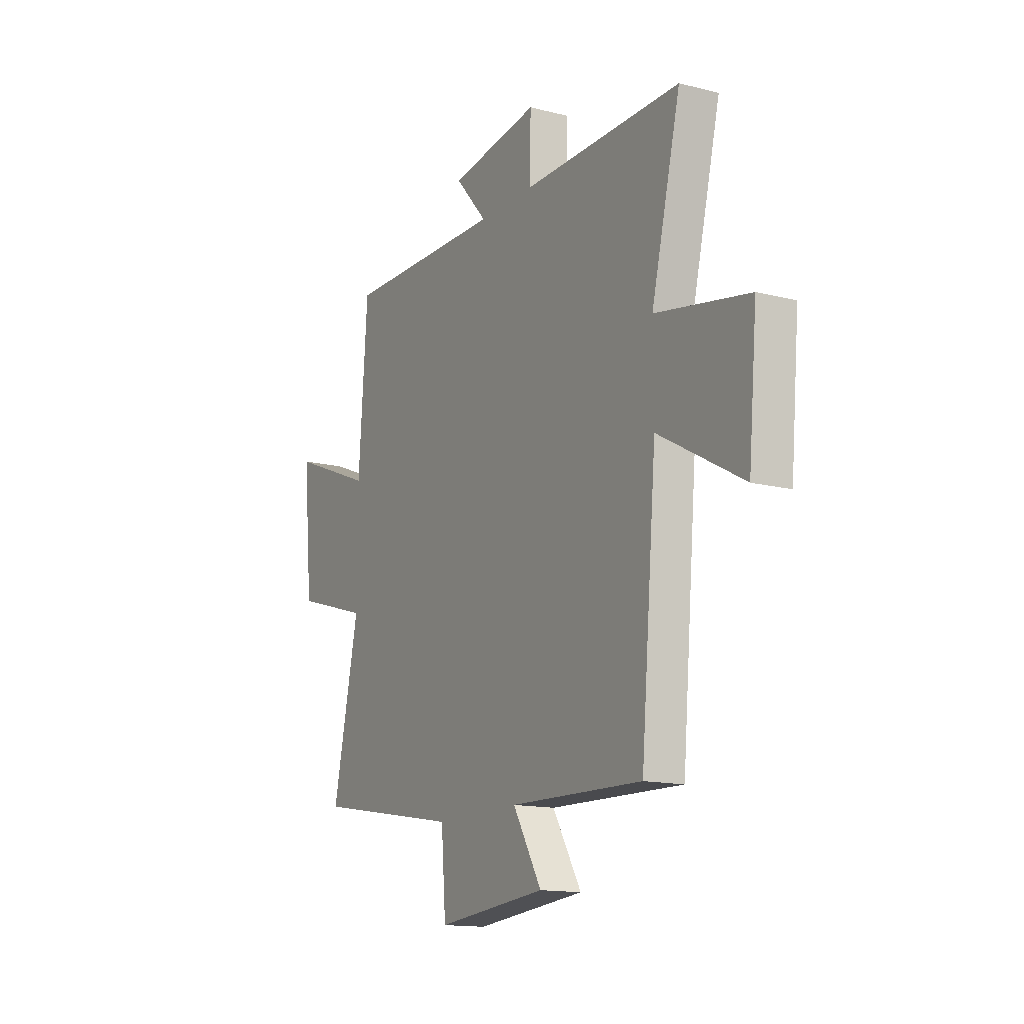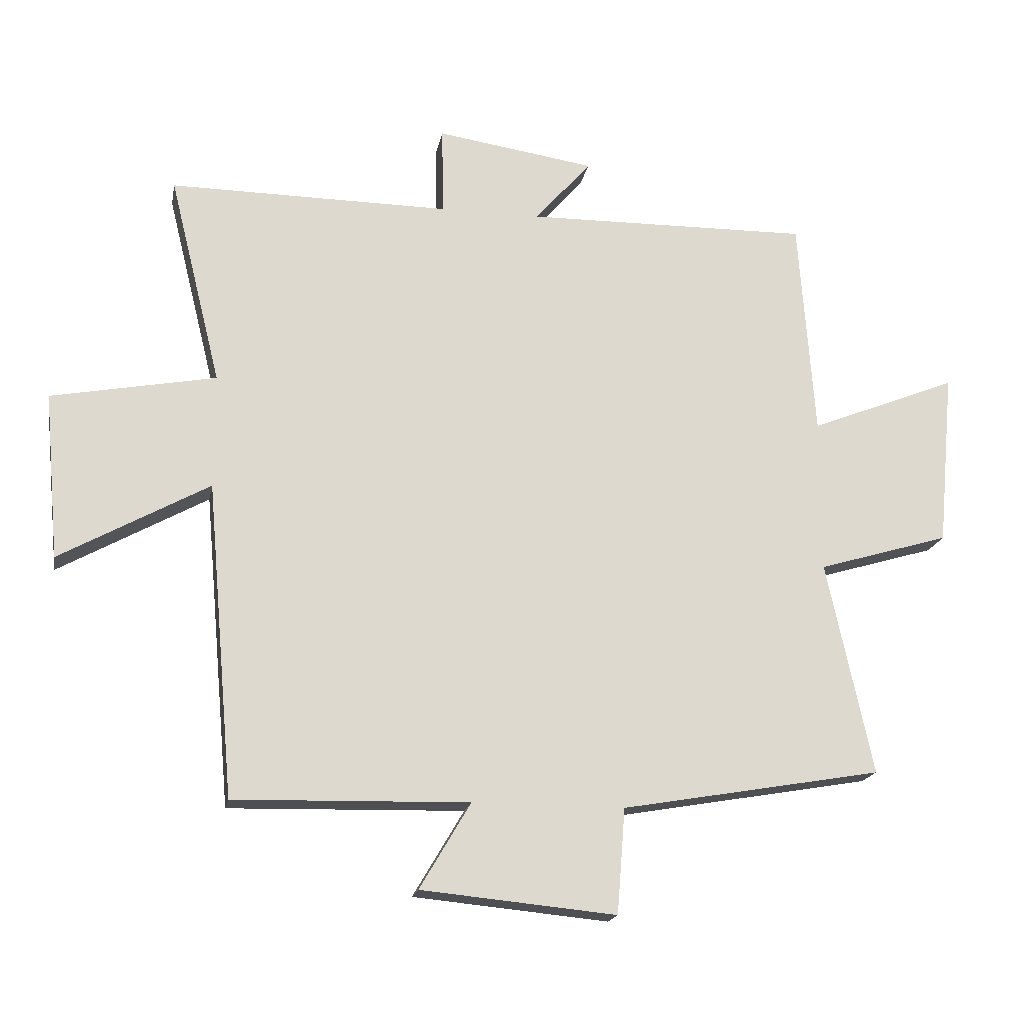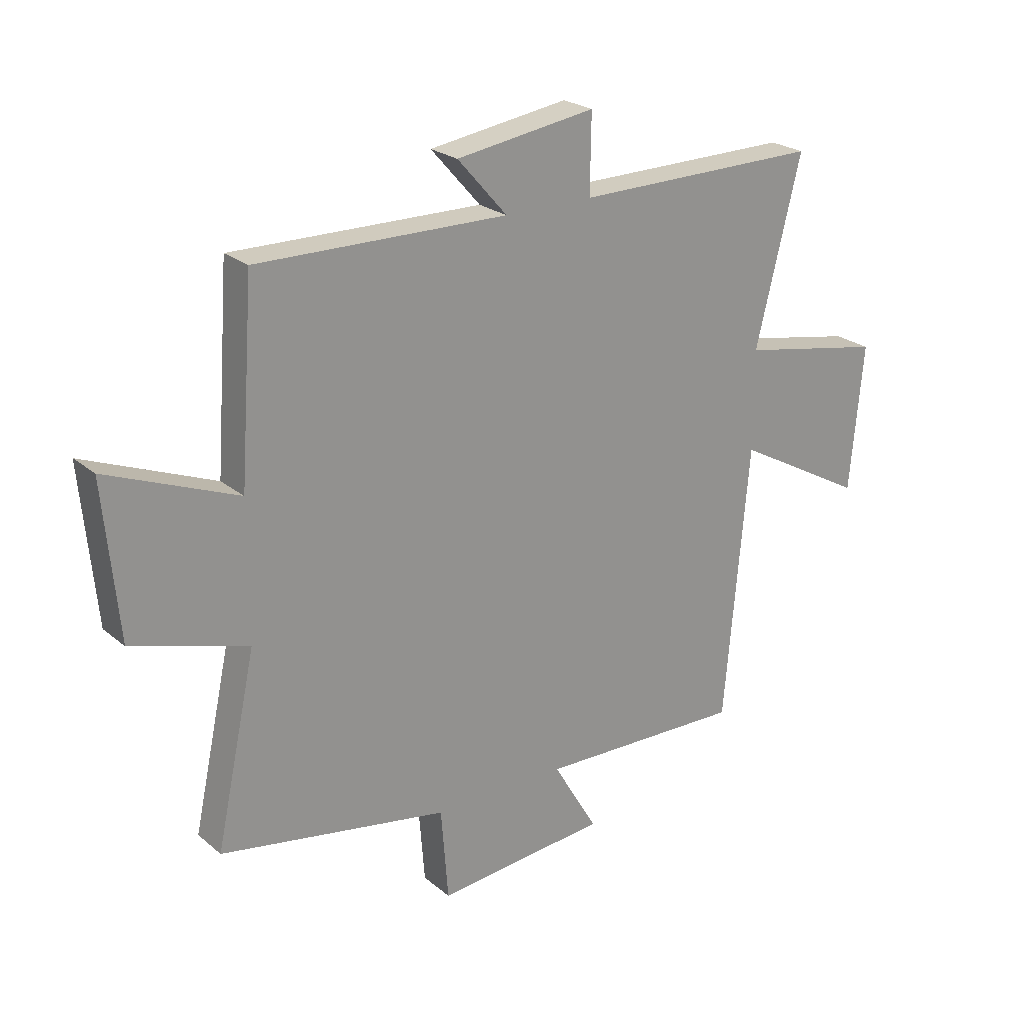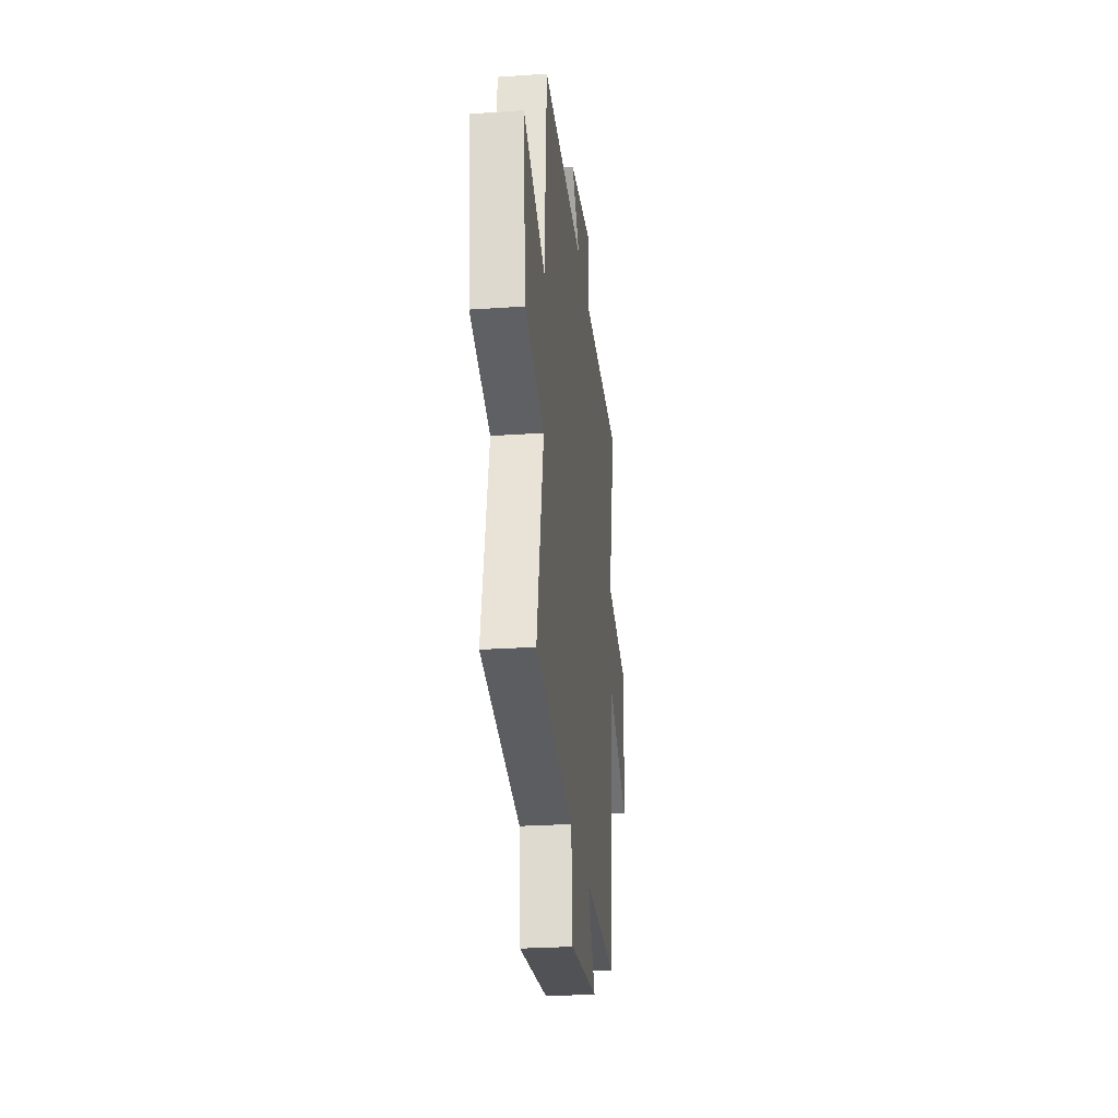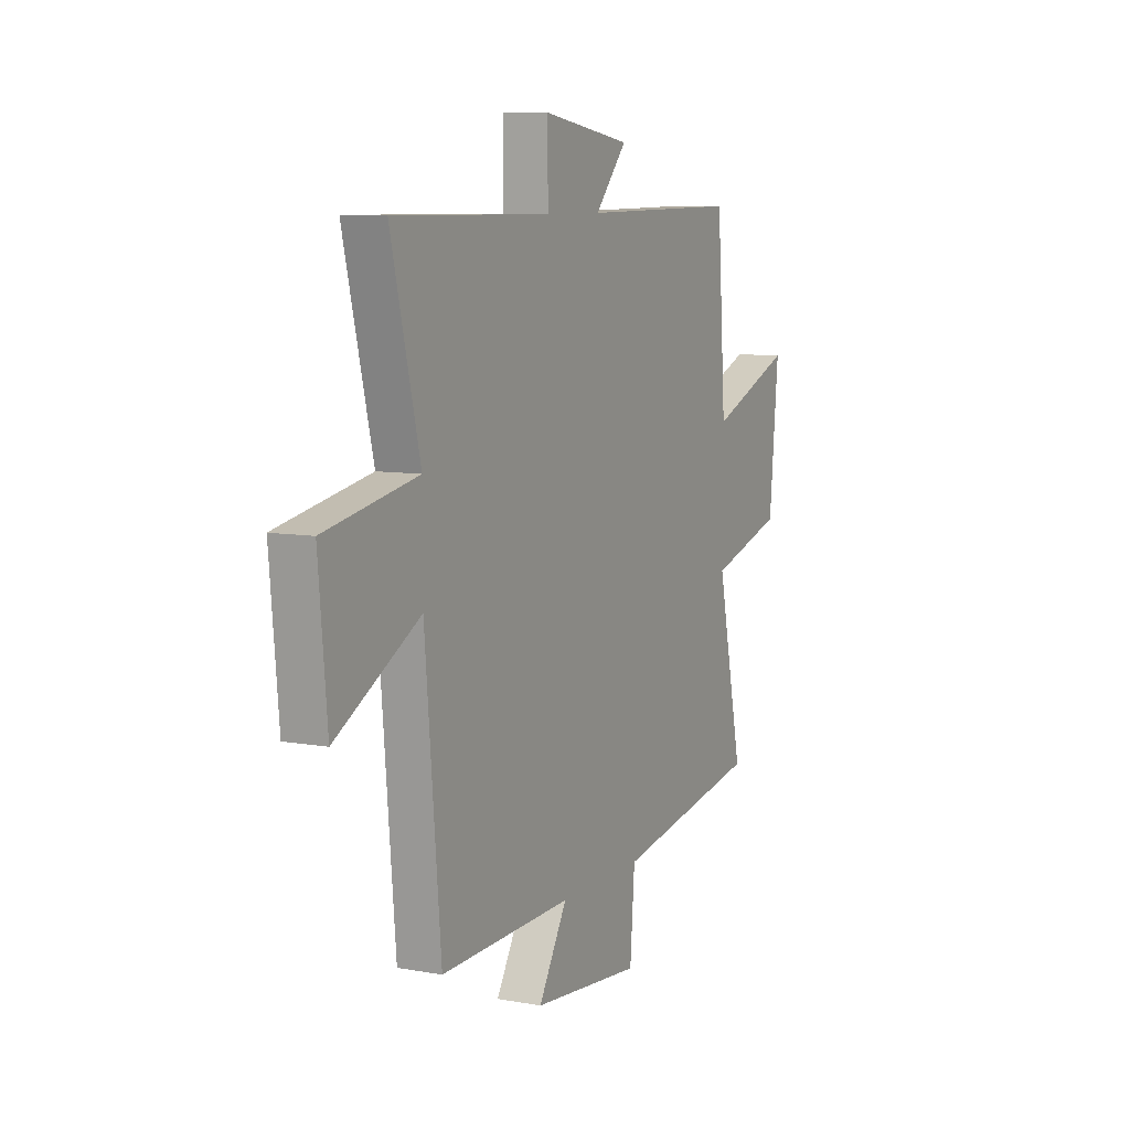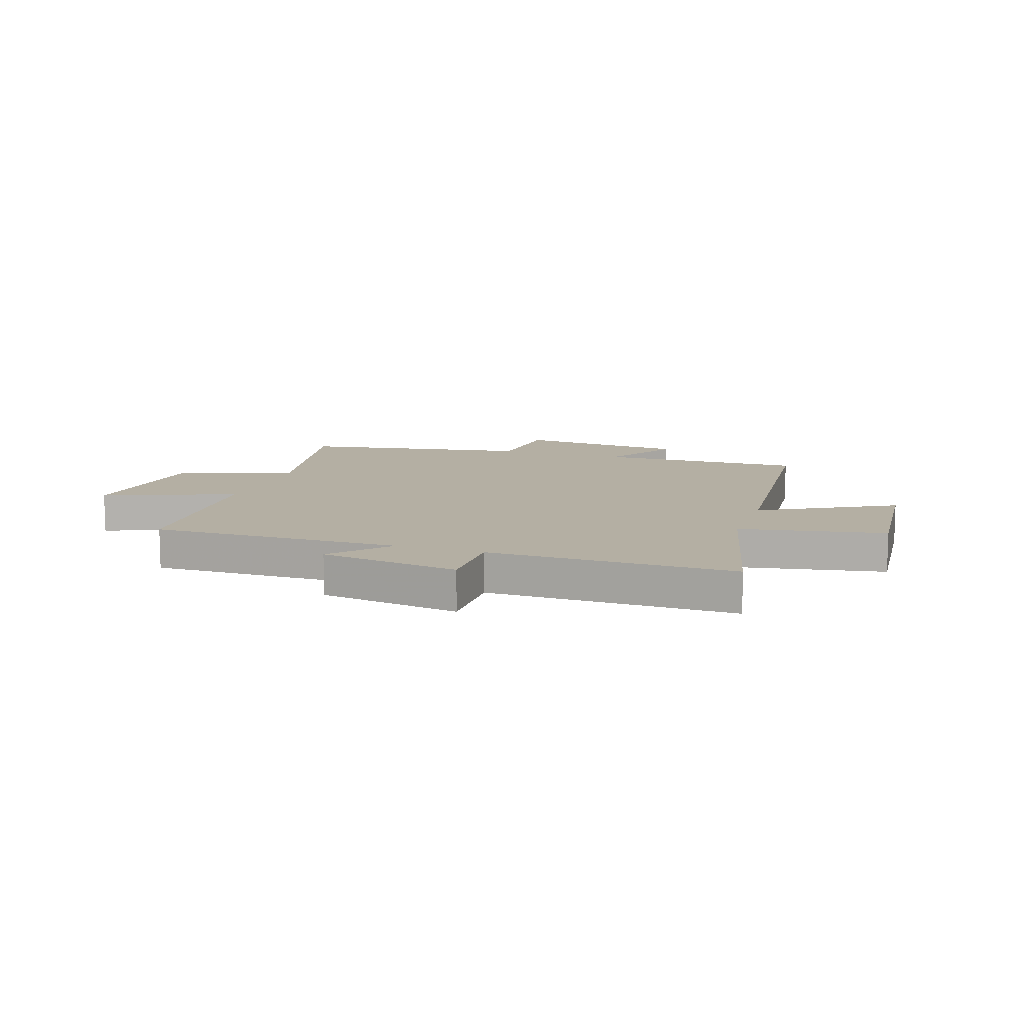
<metadata>
{"format":"obj","ext":"obj","renderer":"f3d","projection":"perspective","resolution":1024,"background":"white","views":[{"elev":-14.5,"azim":61.0,"up":"+Z"},{"elev":-18.1,"azim":169.5,"up":"+Z"},{"elev":23.6,"azim":-36.3,"up":"+Z"},{"elev":-26.7,"azim":-83.9,"up":"+Z"},{"elev":8.4,"azim":116.3,"up":"+Z"},{"elev":11.2,"azim":18.7,"up":"+Y"}]}
</metadata>
<code>
v -0.475 0.07 0.506
v -0.023 0.07 0.5
v -0.113 0.07 0.602
v 0.139 0.07 0.64
v 0.137 0.07 0.5
v 0.582 0.07 0.504
v 0.5 0.07 0.172
v 0.761 0.07 0.123
v 0.737 0.07 -0.141
v 0.5 0.07 -0.01
v 0.456 0.07 -0.509
v 0.083 0.07 -0.5
v 0.164 0.07 -0.637
v -0.146 0.07 -0.667
v -0.159 0.07 -0.5
v -0.573 0.07 -0.428
v -0.5 0.07 -0.089
v -0.709 0.07 -0.027
v -0.735 0.07 0.251
v -0.5 0.07 0.157
v -0.475 0 0.506
v -0.023 0 0.5
v -0.113 0 0.602
v 0.139 0 0.64
v 0.137 0 0.5
v 0.582 0 0.504
v 0.5 0 0.172
v 0.761 0 0.123
v 0.737 0 -0.141
v 0.5 0 -0.01
v 0.456 0 -0.509
v 0.083 0 -0.5
v 0.164 0 -0.637
v -0.146 0 -0.667
v -0.159 0 -0.5
v -0.573 0 -0.428
v -0.5 0 -0.089
v -0.709 0 -0.027
v -0.735 0 0.251
v -0.5 0 0.157
f 17 18 19 20
f 17 20 1 2
f 15 16 17 2
f 12 13 14 15
f 12 15 2
f 10 11 12 2
f 7 8 9 10
f 7 10 2 3
f 5 6 7
f 5 7 3
f 3 4 5
f 40 39 38 37
f 22 21 40 37
f 22 37 36 35
f 35 34 33 32
f 22 35 32
f 22 32 31 30
f 30 29 28 27
f 23 22 30 27
f 27 26 25
f 23 27 25
f 25 24 23
f 1 21 22 2
f 2 22 23 3
f 3 23 24 4
f 4 24 25 5
f 5 25 26 6
f 6 26 27 7
f 7 27 28 8
f 8 28 29 9
f 9 29 30 10
f 10 30 31 11
f 11 31 32 12
f 12 32 33 13
f 13 33 34 14
f 14 34 35 15
f 15 35 36 16
f 16 36 37 17
f 17 37 38 18
f 18 38 39 19
f 19 39 40 20
f 20 40 21 1

</code>
